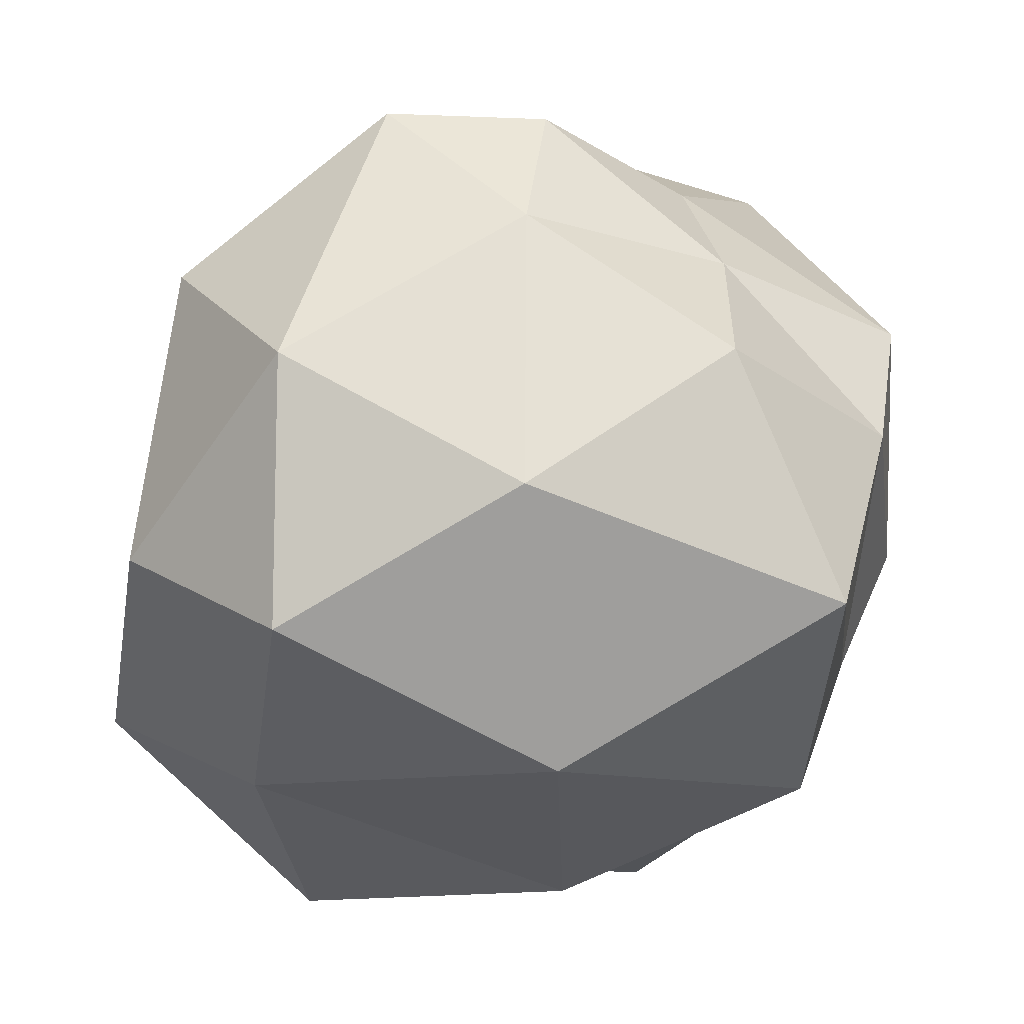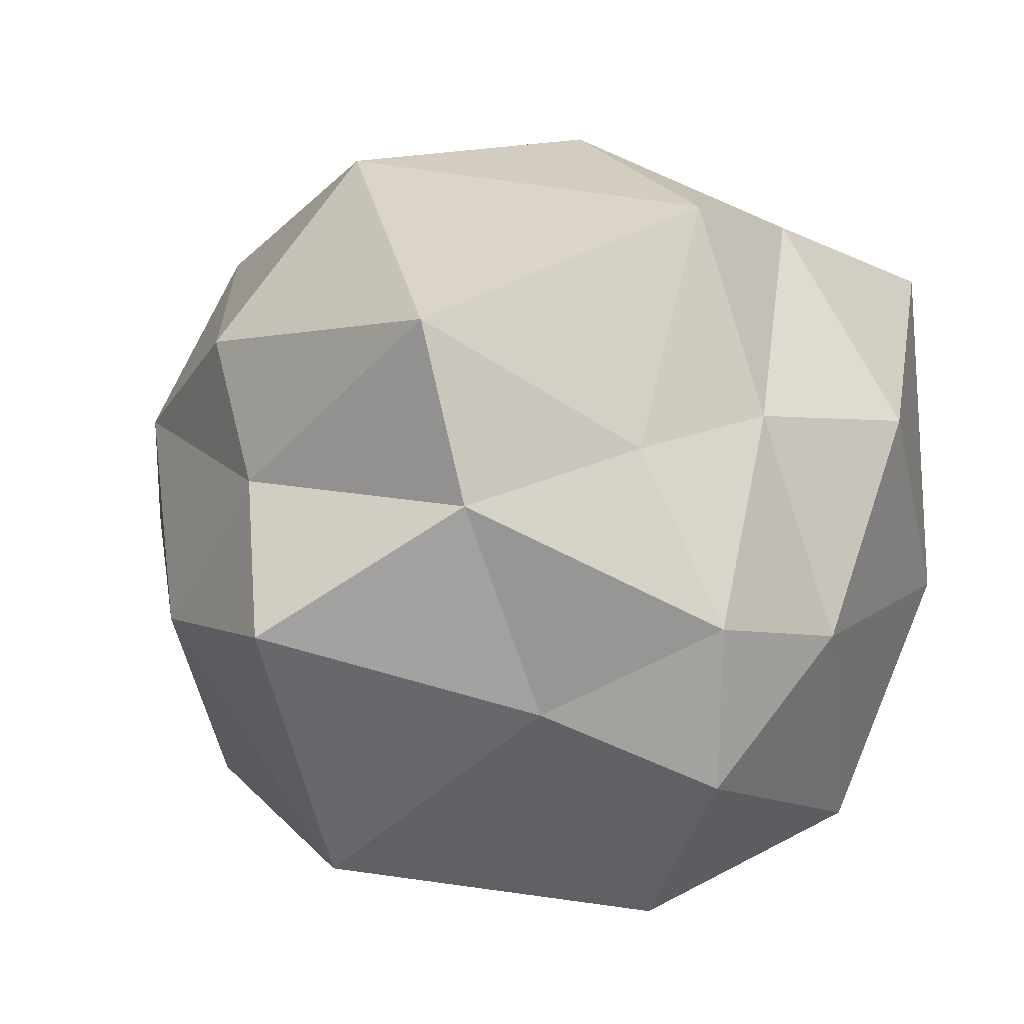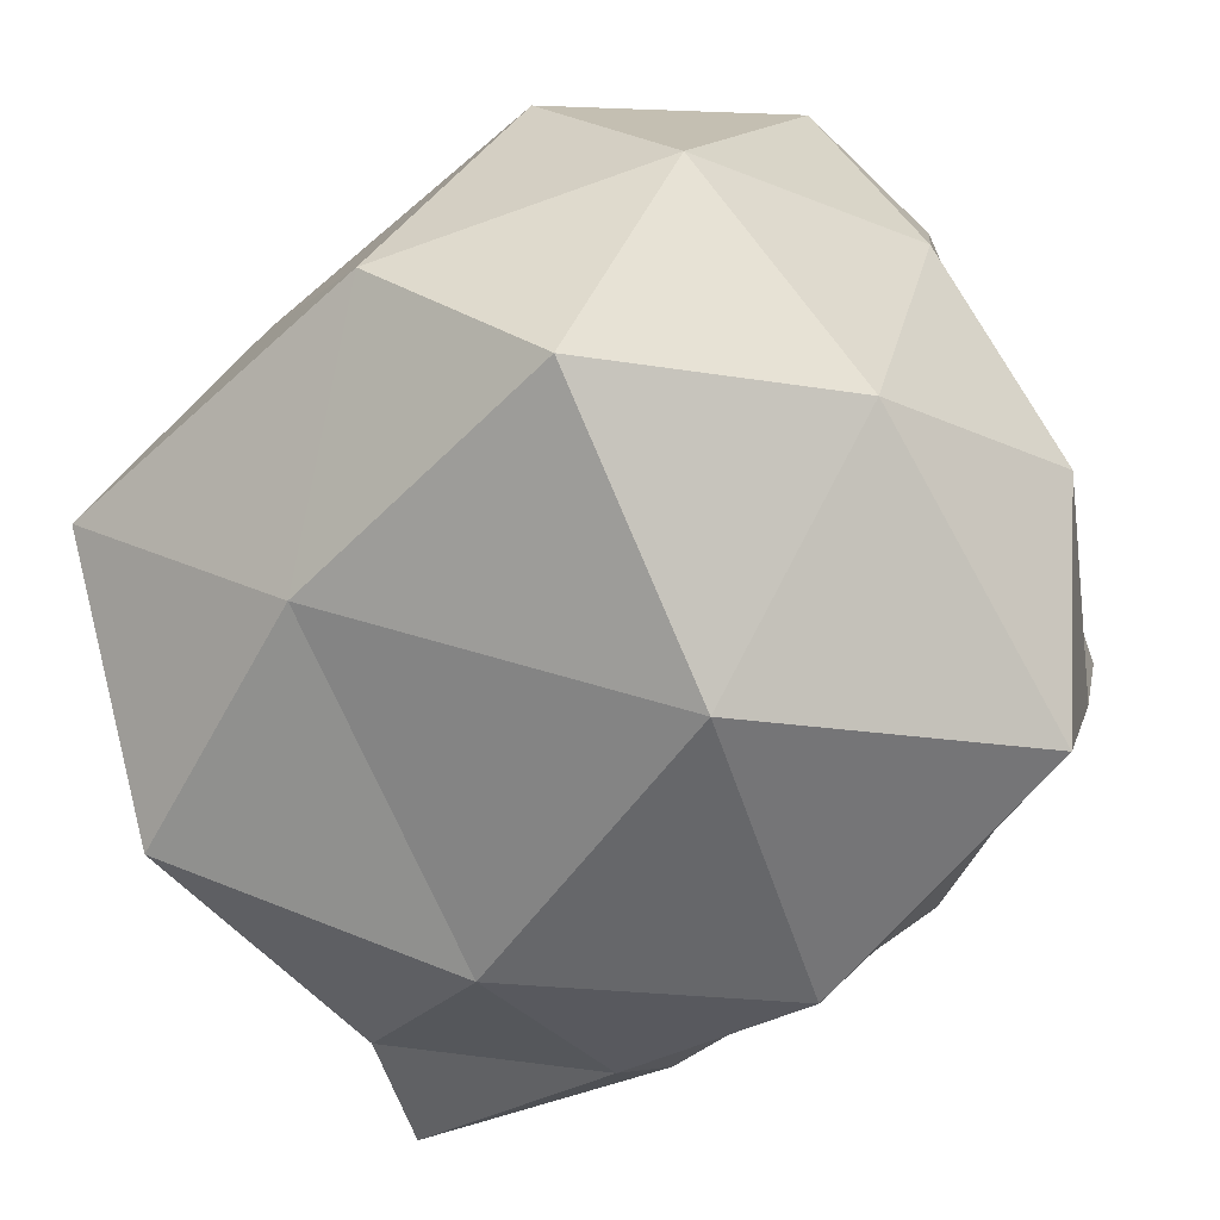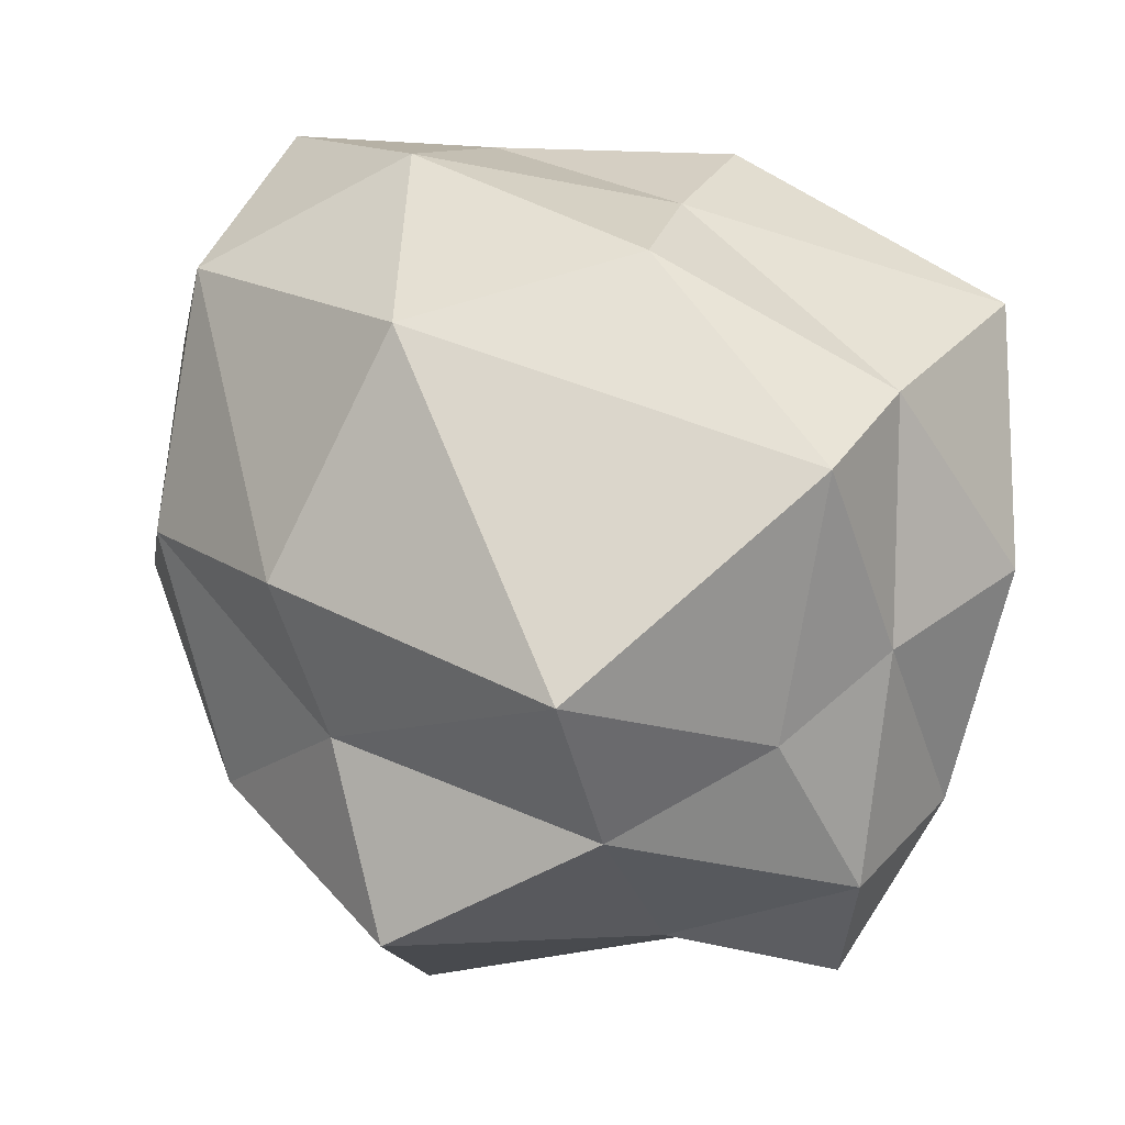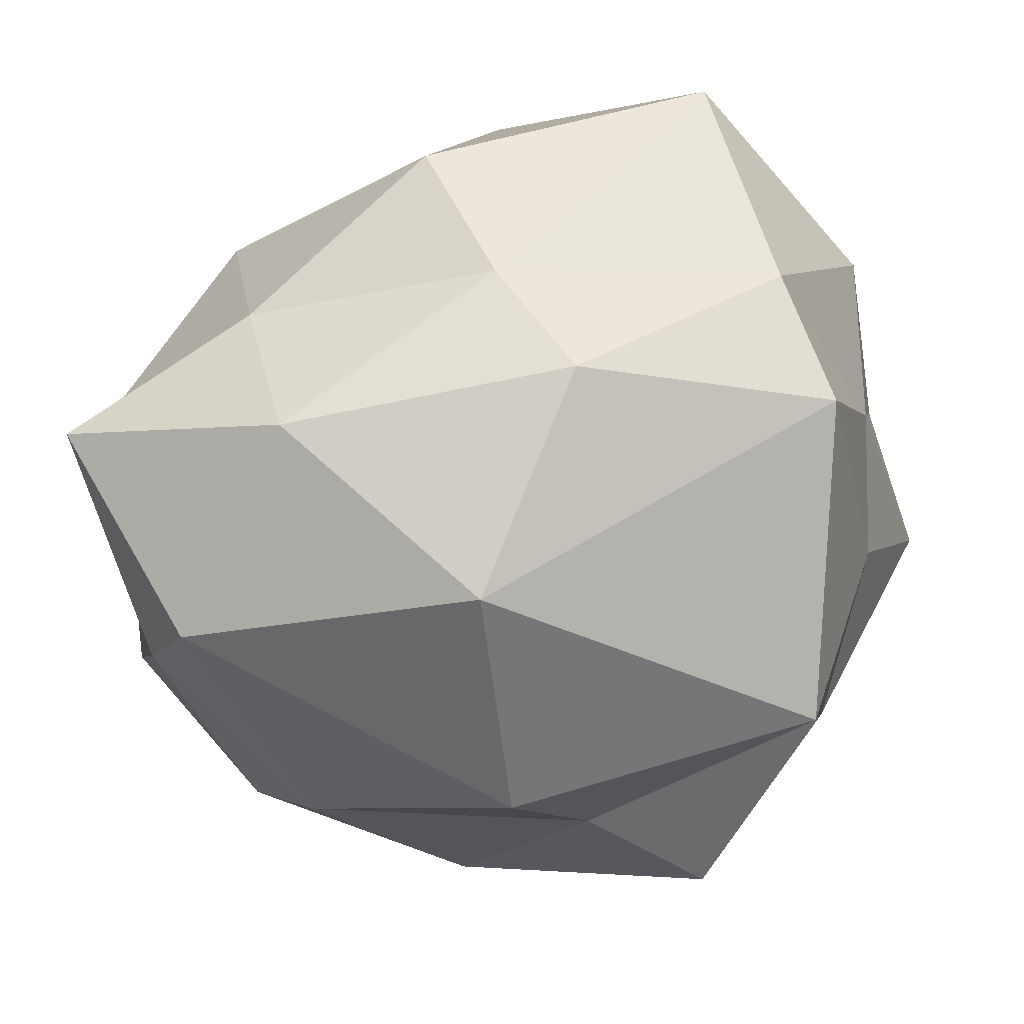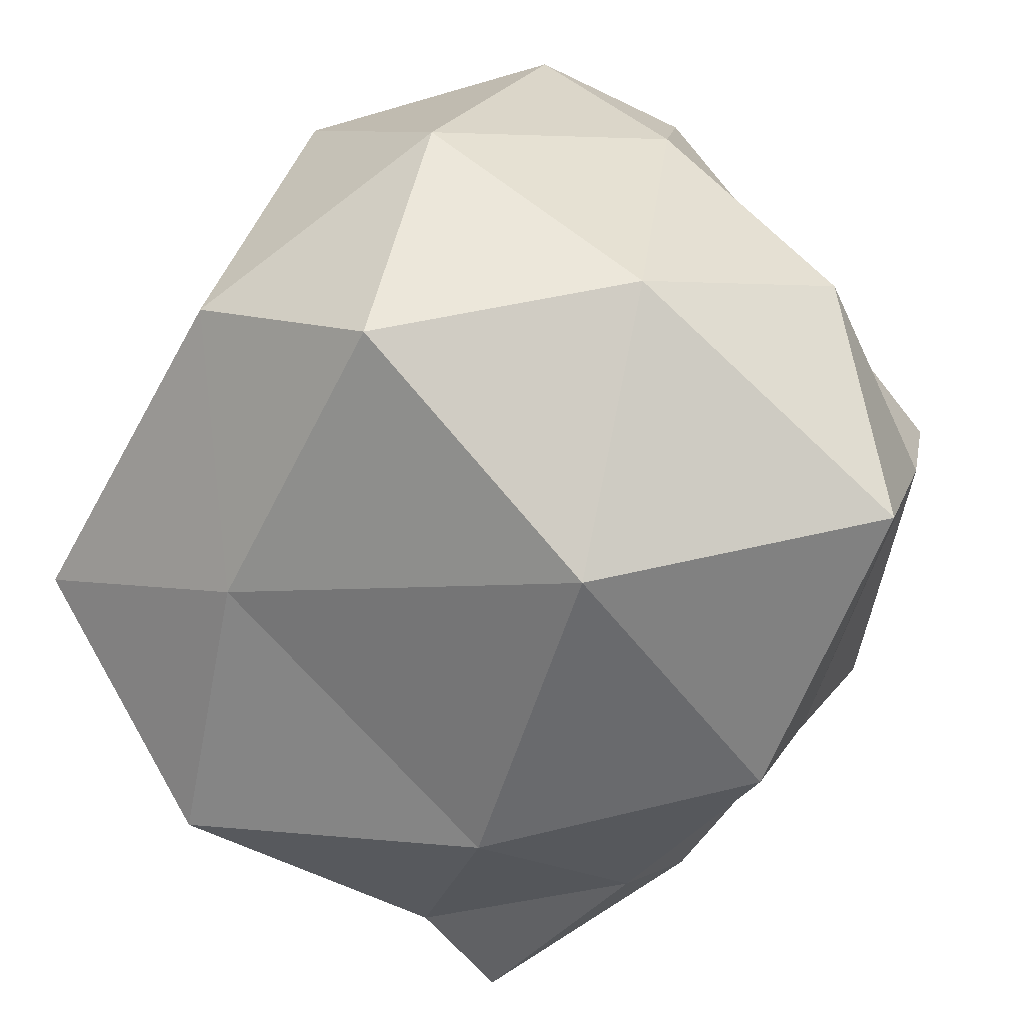
<metadata>
{"format":"obj","ext":"obj","renderer":"f3d","projection":"perspective","resolution":1024,"background":"white","views":[{"elev":-45.9,"azim":75.2,"up":"+Z"},{"elev":4.6,"azim":49.0,"up":"+Y"},{"elev":-74.8,"azim":37.8,"up":"+Z"},{"elev":44.0,"azim":37.4,"up":"+Y"},{"elev":77.1,"azim":-12.6,"up":"+Y"},{"elev":-74.2,"azim":55.8,"up":"+Z"}]}
</metadata>
<code>
o Icosphere
v 0.04607 0.2908 -0.5293
v 0.3028 0.2469 -0.4213
v 0.1927 0.4057 -0.4733
v -0.008479 0.4496 -0.7304
v 0.008356 0.2263 -0.8105
v 0.1866 0.07714 -0.6493
v 0.4366 0.3496 -0.5824
v 0.2755 0.5277 -0.6849
v 0.2241 0.4761 -0.8395
v 0.3238 0.145 -0.8822
v 0.4691 0.164 -0.6103
v 0.4703 0.3605 -0.7566
v 0.08023 0.354 -0.5039
v 0.1594 0.2408 -0.462
v 0.2372 0.3269 -0.4645
v 0.2588 0.09994 -0.507
v 0.1021 0.1344 -0.5411
v 0.008396 0.3846 -0.6074
v 0.03285 0.453 -0.6007
v -0.01073 0.2591 -0.6331
v 0.01689 0.3837 -0.761
v 0.06693 0.08588 -0.7416
v 0.3955 0.2022 -0.5466
v 0.3638 0.06946 -0.6607
v 0.3707 0.4197 -0.4828
v 0.3897 0.3197 -0.4972
v 0.1123 0.5118 -0.6923
v 0.1979 0.5139 -0.5736
v 0.1037 0.3651 -0.8464
v 0.1073 0.4691 -0.7706
v 0.2649 0.06929 -0.7934
v 0.1512 0.166 -0.8441
v 0.4819 0.2534 -0.6012
v 0.4163 0.482 -0.6466
v 0.2463 0.5015 -0.7557
v 0.2814 0.3121 -0.9085
v 0.4159 0.1222 -0.769
v 0.4531 0.3656 -0.6617
v 0.4799 0.2421 -0.6906
v 0.4054 0.472 -0.7268
v 0.3942 0.4415 -0.8559
v 0.4223 0.256 -0.841
f 1 14 13
f 2 14 16
f 1 13 18
f 1 18 20
f 1 20 17
f 2 16 23
f 3 15 25
f 4 19 27
f 5 21 29
f 6 22 31
f 2 23 26
f 3 25 28
f 4 27 30
f 5 29 32
f 6 31 24
f 7 33 38
f 8 34 40
f 9 35 41
f 10 36 42
f 11 37 39
f 39 42 12
f 39 37 42
f 37 10 42
f 42 41 12
f 42 36 41
f 36 9 41
f 41 40 12
f 41 35 40
f 35 8 40
f 40 38 12
f 40 34 38
f 34 7 38
f 38 39 12
f 38 33 39
f 33 11 39
f 24 37 11
f 24 31 37
f 31 10 37
f 32 36 10
f 32 29 36
f 29 9 36
f 30 35 9
f 30 27 35
f 27 8 35
f 28 34 8
f 28 25 34
f 25 7 34
f 26 33 7
f 26 23 33
f 23 11 33
f 31 32 10
f 31 22 32
f 22 5 32
f 29 30 9
f 29 21 30
f 21 4 30
f 27 28 8
f 27 19 28
f 19 3 28
f 25 26 7
f 25 15 26
f 15 2 26
f 23 24 11
f 23 16 24
f 16 6 24
f 17 22 6
f 17 20 22
f 20 5 22
f 20 21 5
f 20 18 21
f 18 4 21
f 18 19 4
f 18 13 19
f 13 3 19
f 16 17 6
f 16 14 17
f 14 1 17
f 13 15 3
f 13 14 15
f 14 2 15

</code>
